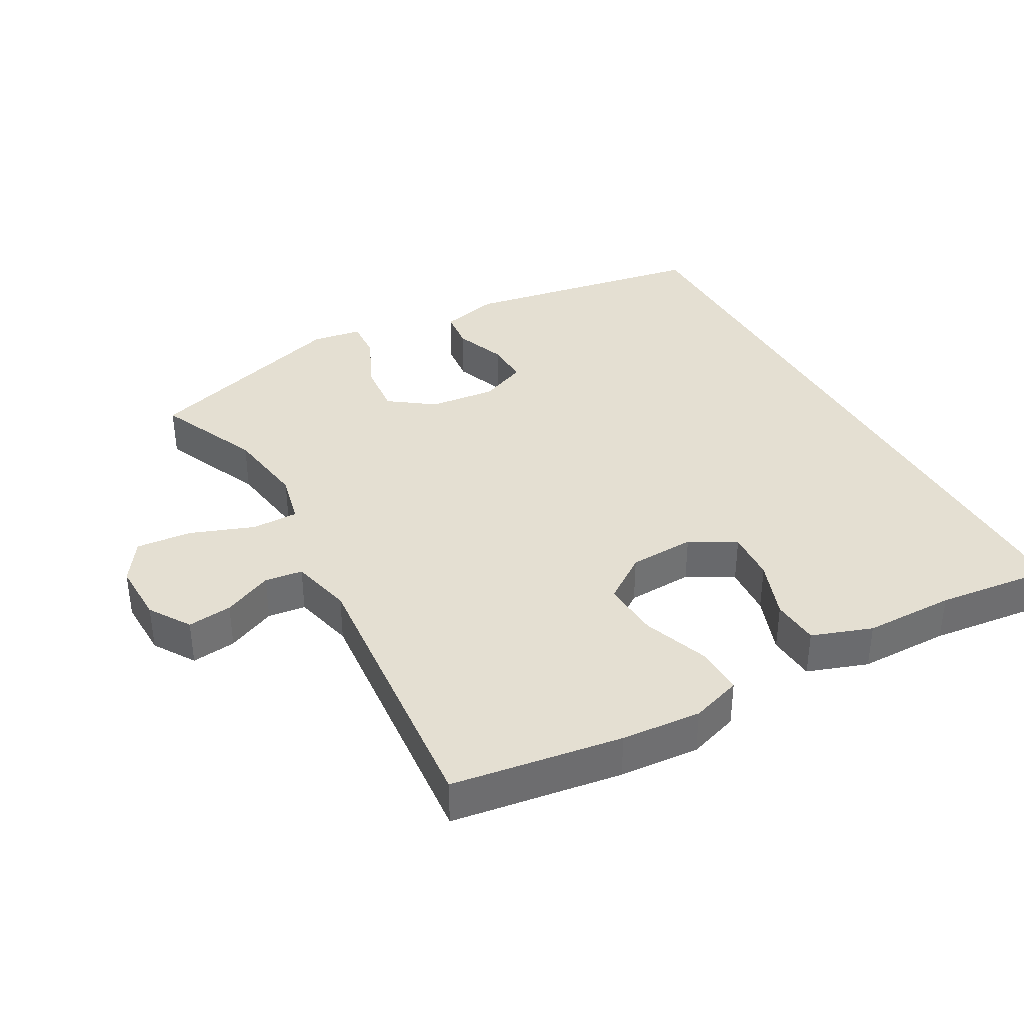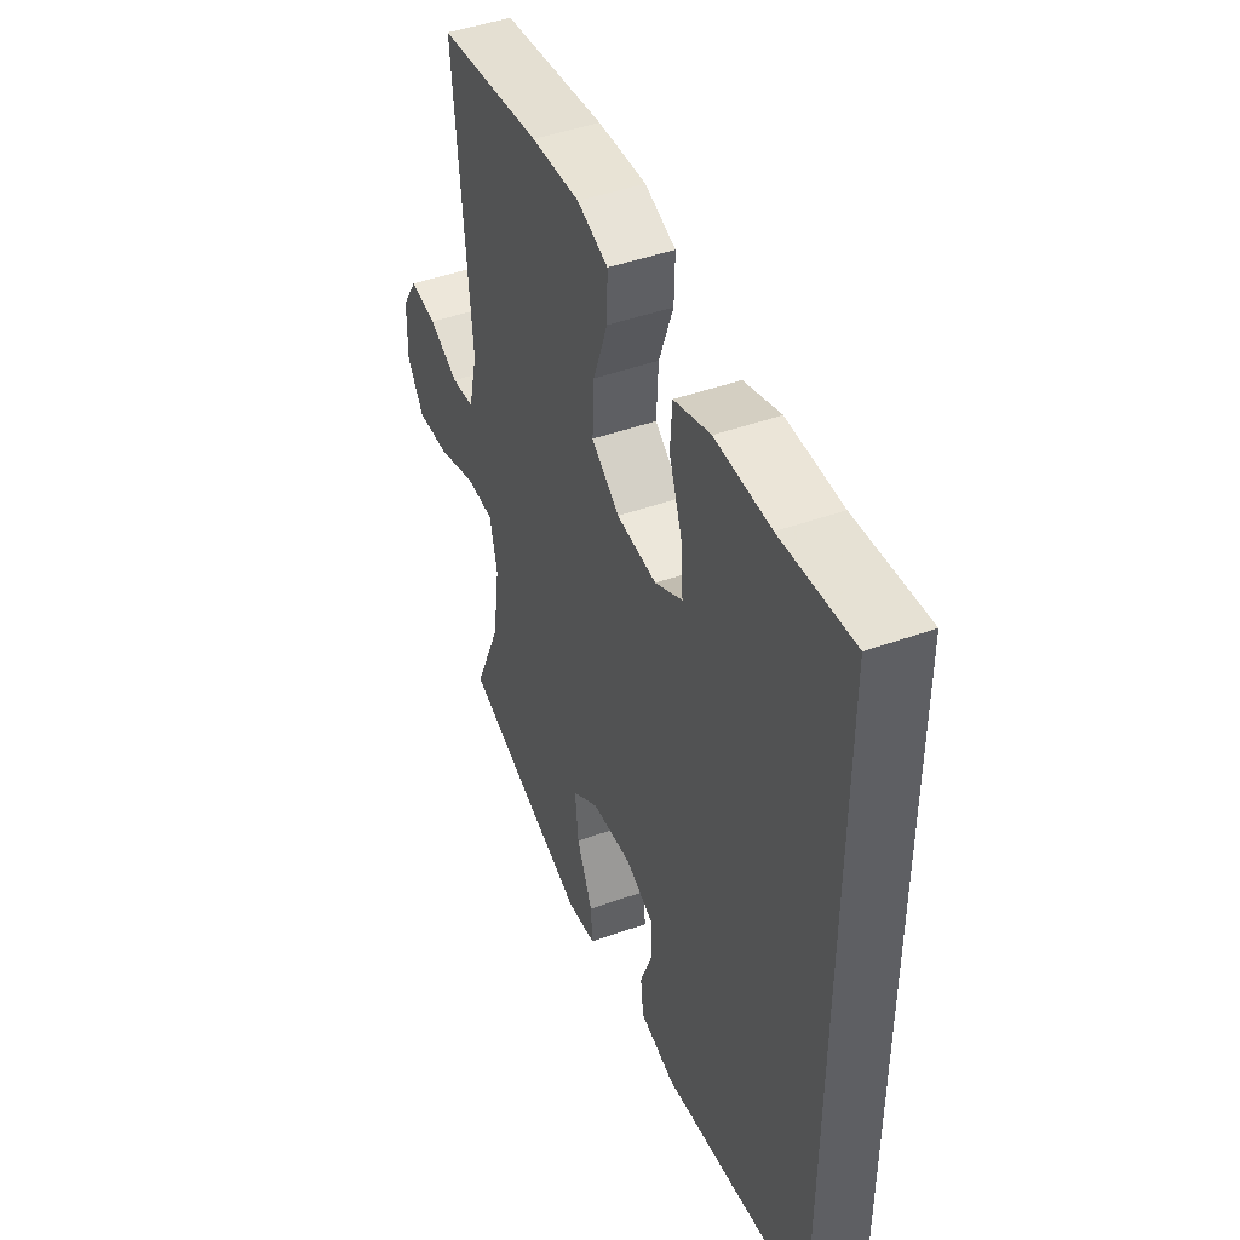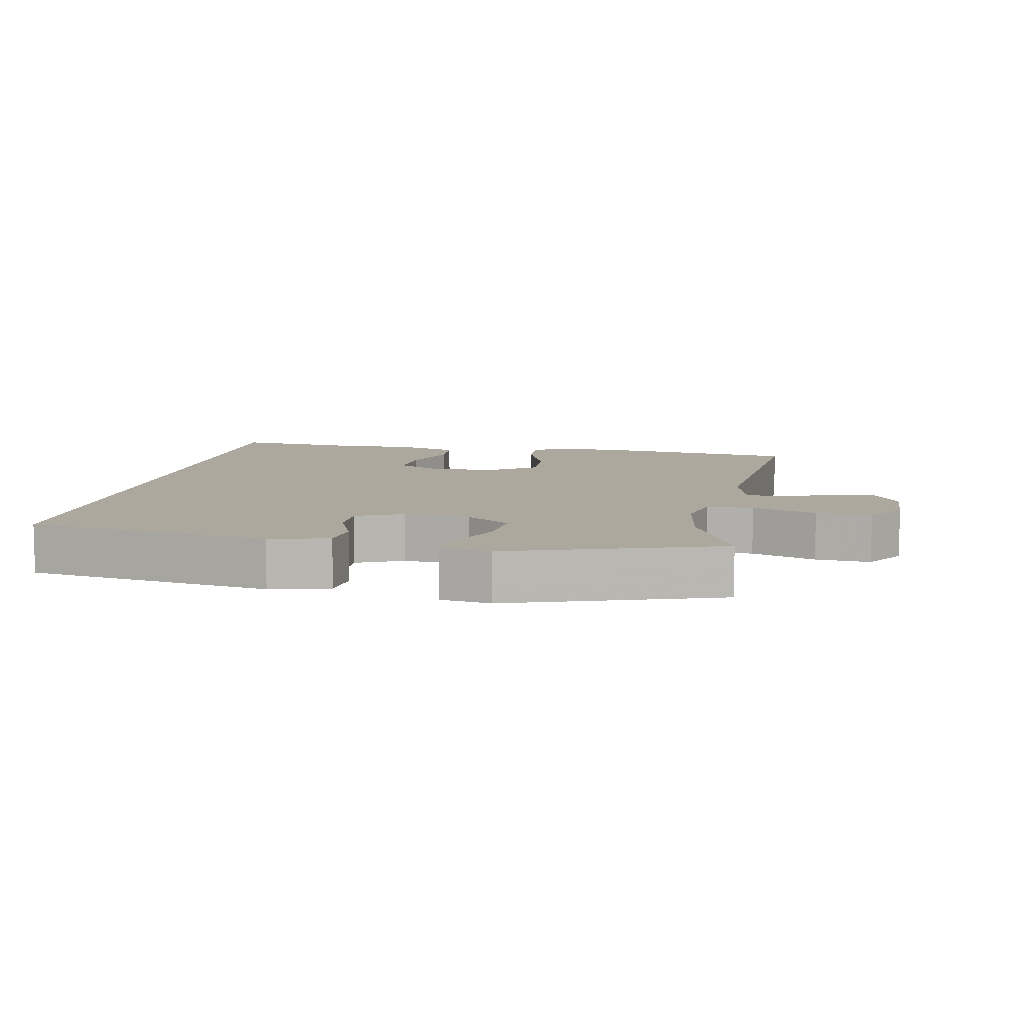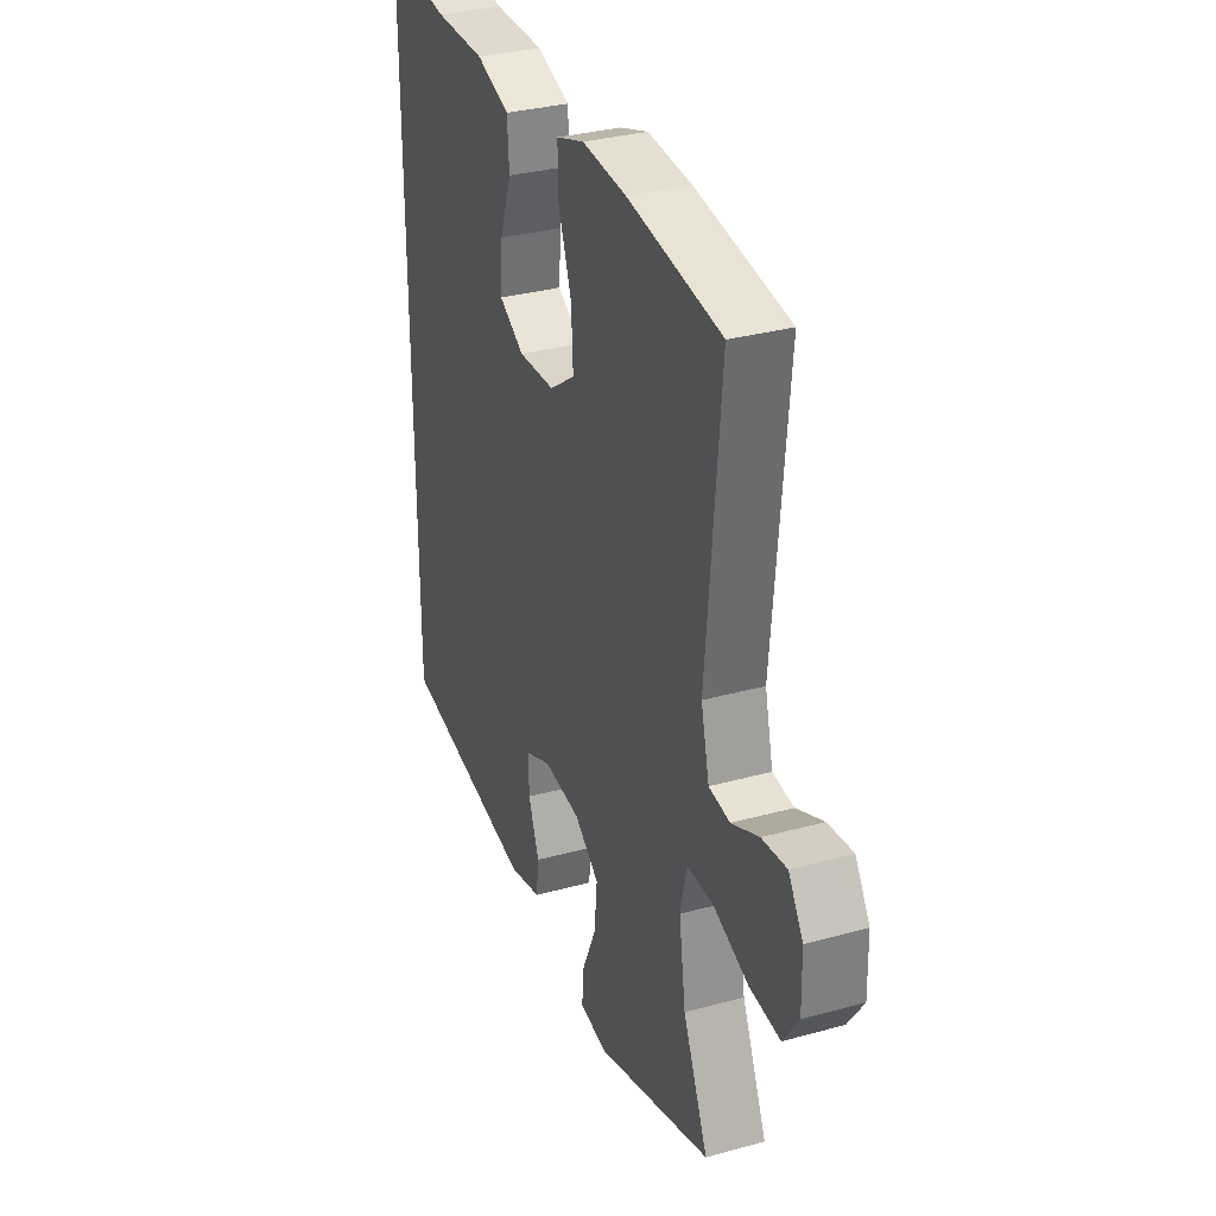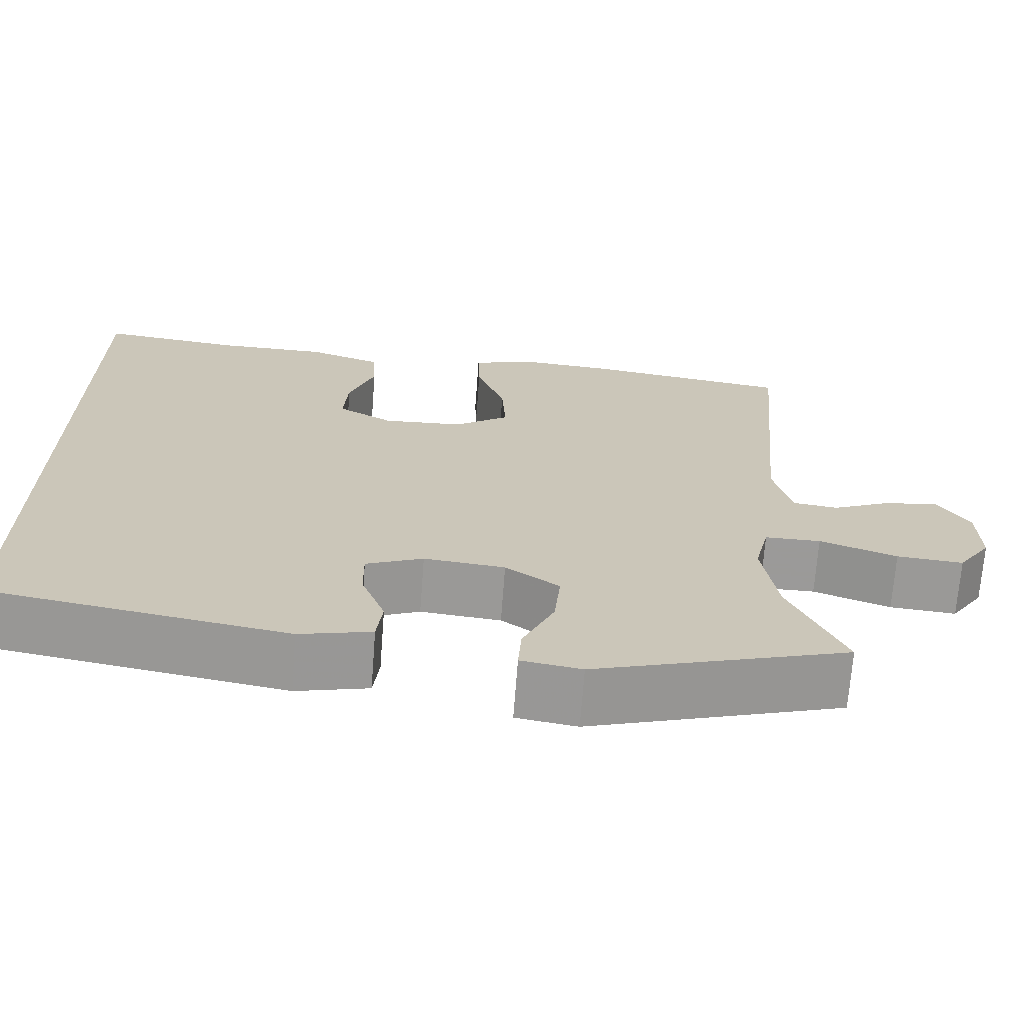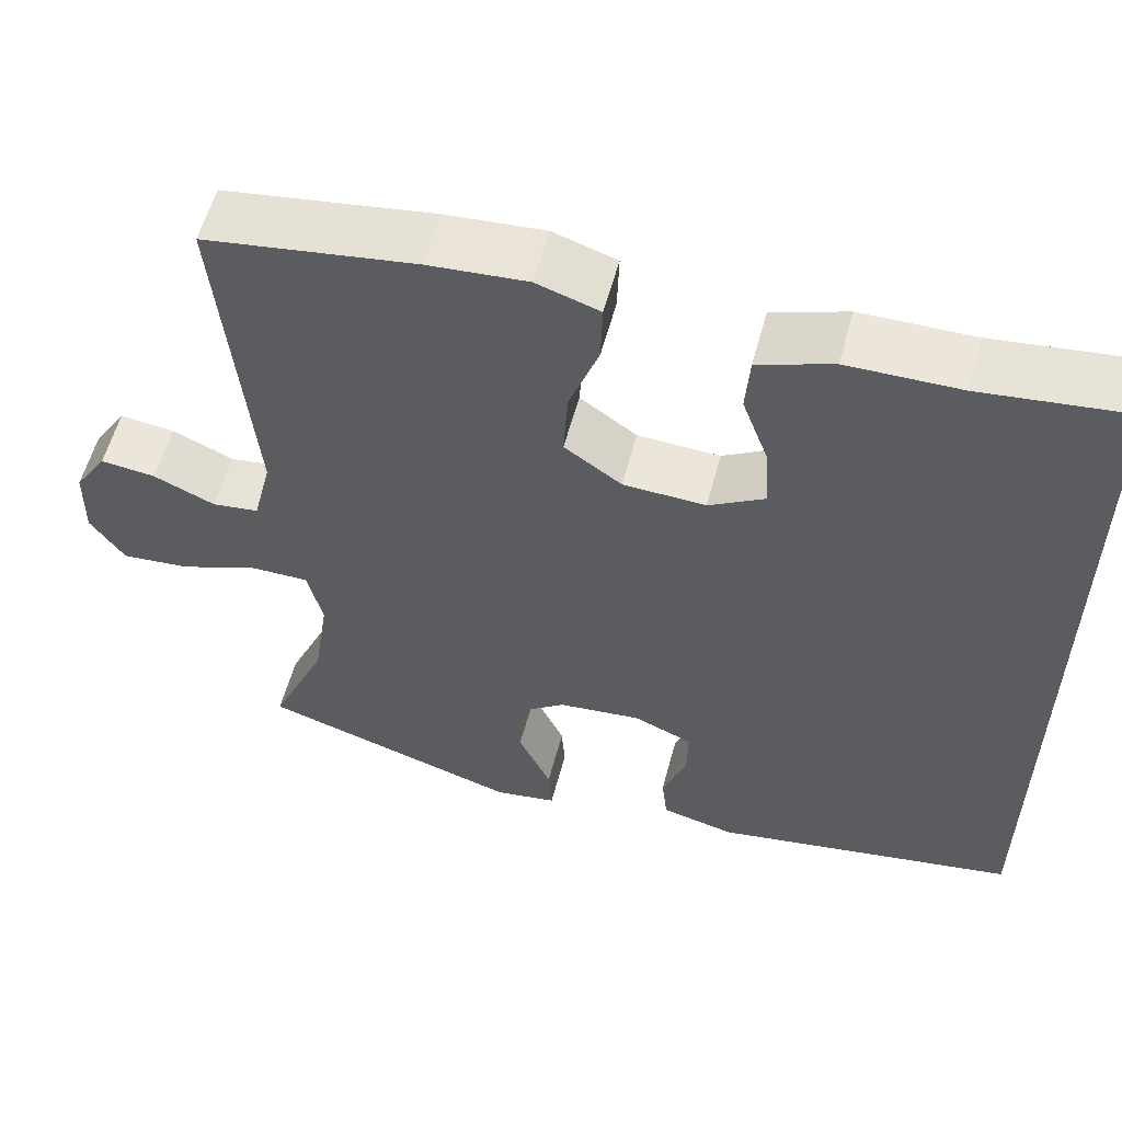
<metadata>
{"format":"obj","ext":"obj","renderer":"f3d","projection":"perspective","resolution":1024,"background":"white","views":[{"elev":37.1,"azim":-29.1,"up":"+Y"},{"elev":46.2,"azim":67.7,"up":"+Z"},{"elev":8.6,"azim":-169.6,"up":"+Y"},{"elev":32.3,"azim":-111.0,"up":"+Z"},{"elev":-69.5,"azim":175.7,"up":"+Z"},{"elev":57.3,"azim":14.9,"up":"+Z"}]}
</metadata>
<code>
v -0.5 0.07 0.5
v -0.249 0.07 0.537
v -0.131 0.07 0.546
v -0.056 0.07 0.521
v -0.058 0.07 0.448
v -0.093 0.07 0.351
v -0.098 0.07 0.265
v -0.03 0.07 0.217
v 0.068 0.07 0.212
v 0.135 0.07 0.251
v 0.13 0.07 0.327
v 0.098 0.07 0.415
v 0.103 0.07 0.486
v 0.192 0.07 0.517
v 0.326 0.07 0.518
v 0.5 0.07 0.538
v 0.5 0.07 -0.495
v 0.135 0.07 -0.558
v 0.047 0.07 -0.536
v 0.04 0.07 -0.476
v 0.069 0.07 -0.399
v 0.07 0.07 -0.334
v 0 0.07 -0.304
v -0.099 0.07 -0.314
v -0.165 0.07 -0.362
v -0.157 0.07 -0.442
v -0.118 0.07 -0.528
v -0.114 0.07 -0.588
v -0.188 0.07 -0.6
v -0.5 0.07 -0.5
v -0.433 0.07 -0.347
v -0.415 0.07 -0.225
v -0.433 0.07 -0.148
v -0.502 0.07 -0.148
v -0.597 0.07 -0.183
v -0.679 0.07 -0.19
v -0.72 0.07 -0.129
v -0.718 0.07 -0.038
v -0.679 0.07 0.023
v -0.613 0.07 0.015
v -0.54 0.07 -0.018
v -0.484 0.07 -0.011
v -0.462 0.07 0.08
v -0.5 0 0.5
v -0.249 0 0.537
v -0.131 0 0.546
v -0.056 0 0.521
v -0.058 0 0.448
v -0.093 0 0.351
v -0.098 0 0.265
v -0.03 0 0.217
v 0.068 0 0.212
v 0.135 0 0.251
v 0.13 0 0.327
v 0.098 0 0.415
v 0.103 0 0.486
v 0.192 0 0.517
v 0.326 0 0.518
v 0.5 0 0.538
v 0.5 0 -0.495
v 0.135 0 -0.558
v 0.047 0 -0.536
v 0.04 0 -0.476
v 0.069 0 -0.399
v 0.07 0 -0.334
v 0 0 -0.304
v -0.099 0 -0.314
v -0.165 0 -0.362
v -0.157 0 -0.442
v -0.118 0 -0.528
v -0.114 0 -0.588
v -0.188 0 -0.6
v -0.5 0 -0.5
v -0.433 0 -0.347
v -0.415 0 -0.225
v -0.433 0 -0.148
v -0.502 0 -0.148
v -0.597 0 -0.183
v -0.679 0 -0.19
v -0.72 0 -0.129
v -0.718 0 -0.038
v -0.679 0 0.023
v -0.613 0 0.015
v -0.54 0 -0.018
v -0.484 0 -0.011
v -0.462 0 0.08
f 39 40 41
f 38 39 41
f 37 38 41
f 36 37 41
f 35 36 41
f 34 35 41
f 33 34 41 42
f 29 30 31
f 28 29 31
f 27 28 31
f 26 27 31
f 25 26 31 32
f 24 25 32 33
f 19 20 21
f 18 19 21
f 17 18 21
f 16 17 21
f 15 16 21 22
f 13 14 15
f 12 13 15
f 11 12 15
f 10 11 15
f 10 15 22 23
f 4 5 6
f 3 4 6
f 2 3 6
f 1 2 6
f 43 1 6
f 43 6 7
f 42 43 7 8
f 33 42 8 9
f 23 24 33
f 10 23 33
f 9 10 33
f 84 83 82
f 84 82 81
f 84 81 80
f 84 80 79
f 84 79 78
f 84 78 77
f 85 84 77 76
f 74 73 72
f 74 72 71
f 74 71 70
f 74 70 69
f 75 74 69 68
f 76 75 68 67
f 64 63 62
f 64 62 61
f 64 61 60
f 64 60 59
f 65 64 59 58
f 58 57 56
f 58 56 55
f 58 55 54
f 58 54 53
f 66 65 58 53
f 49 48 47
f 49 47 46
f 49 46 45
f 49 45 44
f 49 44 86
f 50 49 86
f 51 50 86 85
f 52 51 85 76
f 76 67 66
f 76 66 53
f 76 53 52
f 1 44 45 2
f 2 45 46 3
f 3 46 47 4
f 4 47 48 5
f 5 48 49 6
f 6 49 50 7
f 7 50 51 8
f 8 51 52 9
f 9 52 53 10
f 10 53 54 11
f 11 54 55 12
f 12 55 56 13
f 13 56 57 14
f 14 57 58 15
f 15 58 59 16
f 16 59 60 17
f 17 60 61 18
f 18 61 62 19
f 19 62 63 20
f 20 63 64 21
f 21 64 65 22
f 22 65 66 23
f 23 66 67 24
f 24 67 68 25
f 25 68 69 26
f 26 69 70 27
f 27 70 71 28
f 28 71 72 29
f 29 72 73 30
f 30 73 74 31
f 31 74 75 32
f 32 75 76 33
f 33 76 77 34
f 34 77 78 35
f 35 78 79 36
f 36 79 80 37
f 37 80 81 38
f 38 81 82 39
f 39 82 83 40
f 40 83 84 41
f 41 84 85 42
f 42 85 86 43
f 43 86 44 1

</code>
